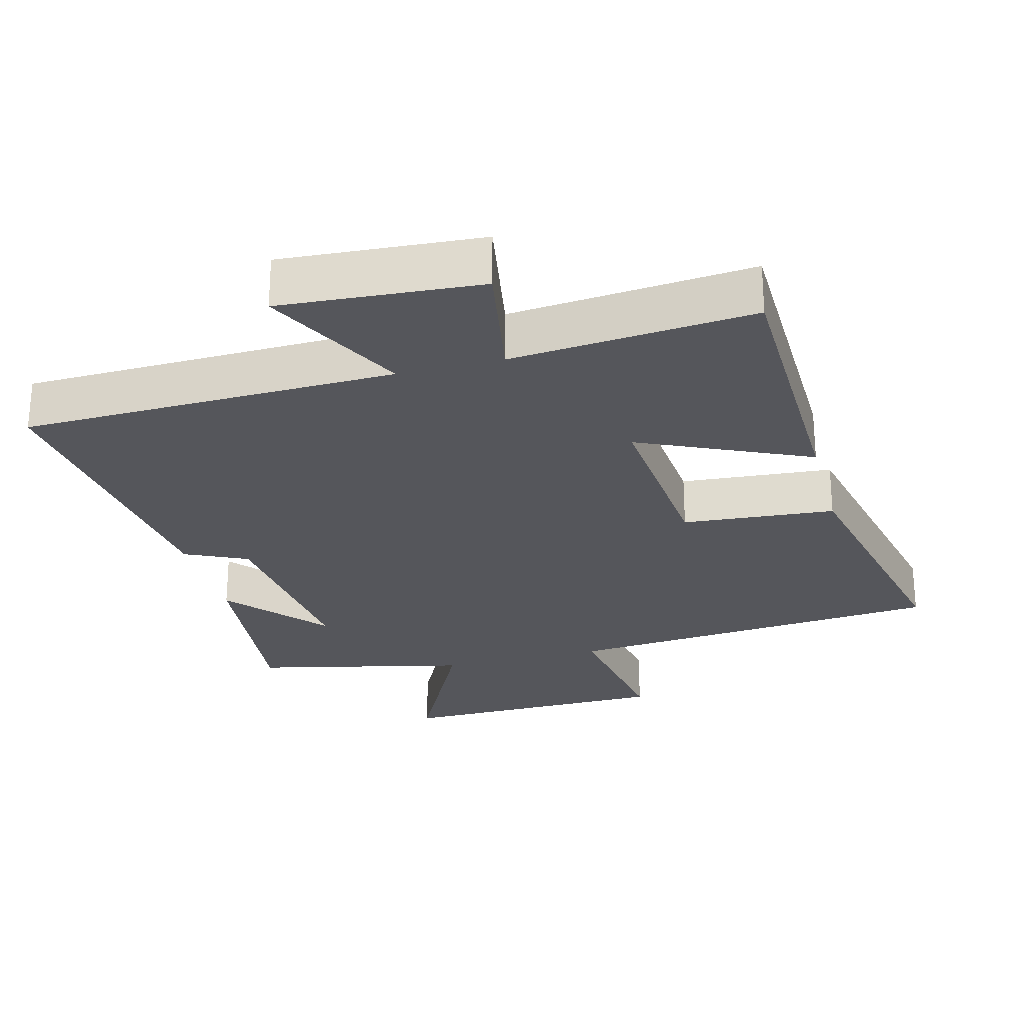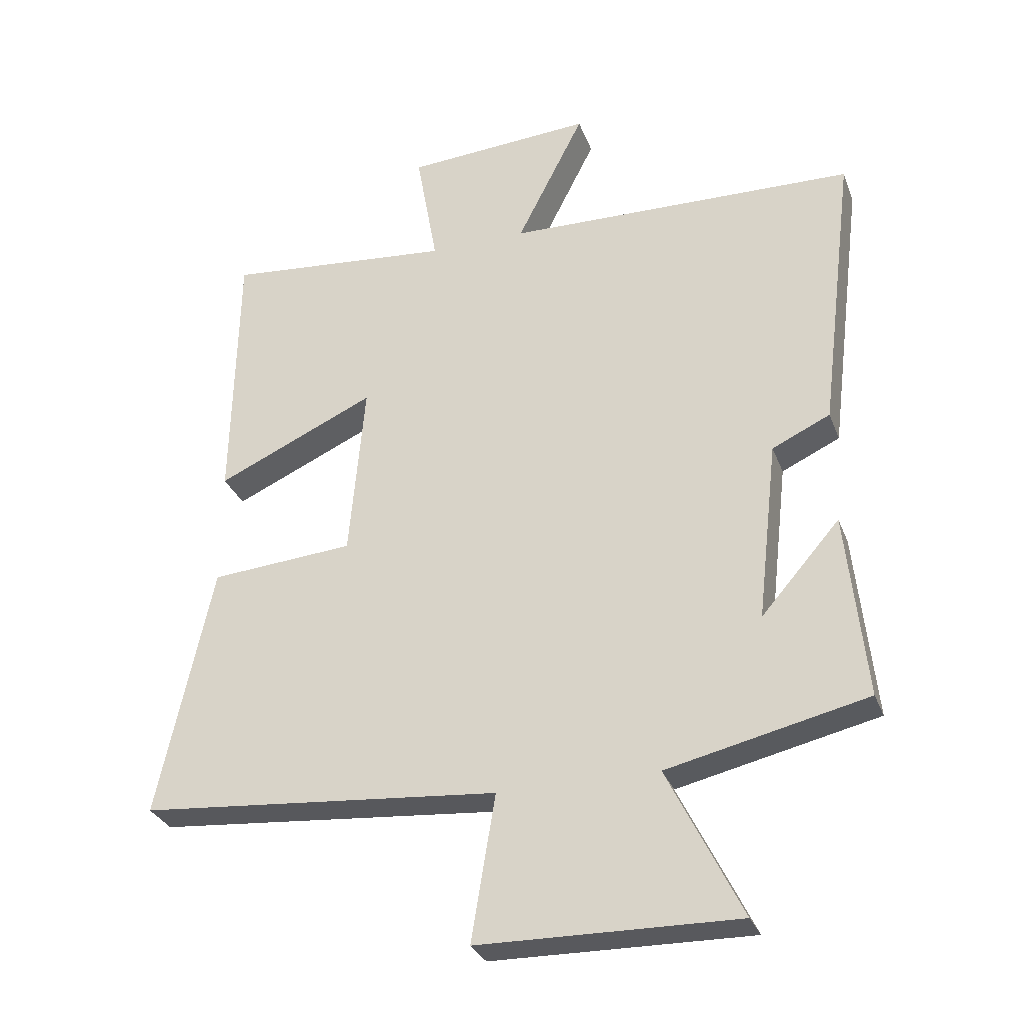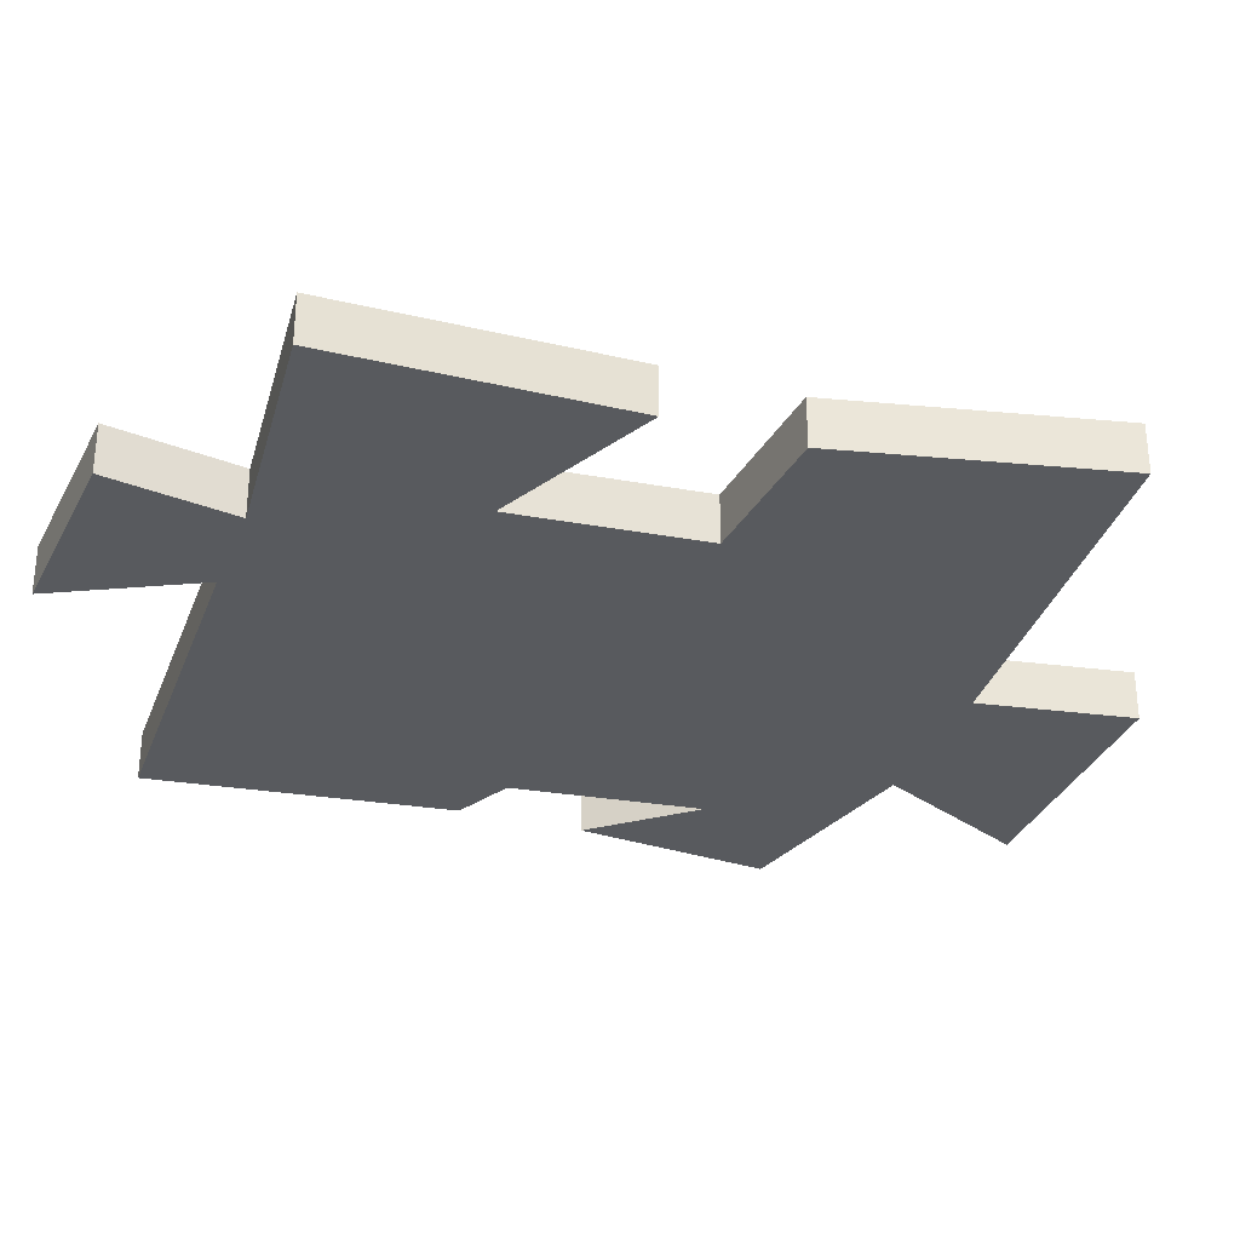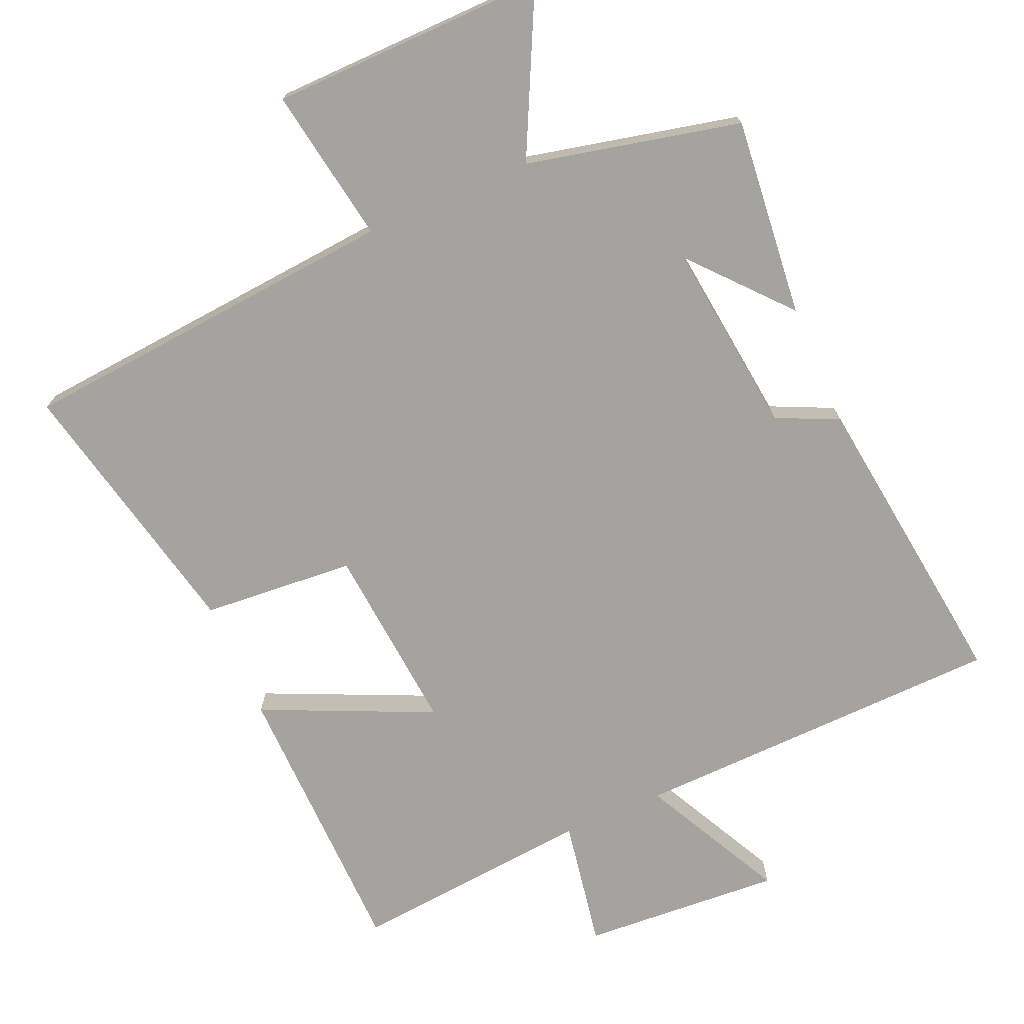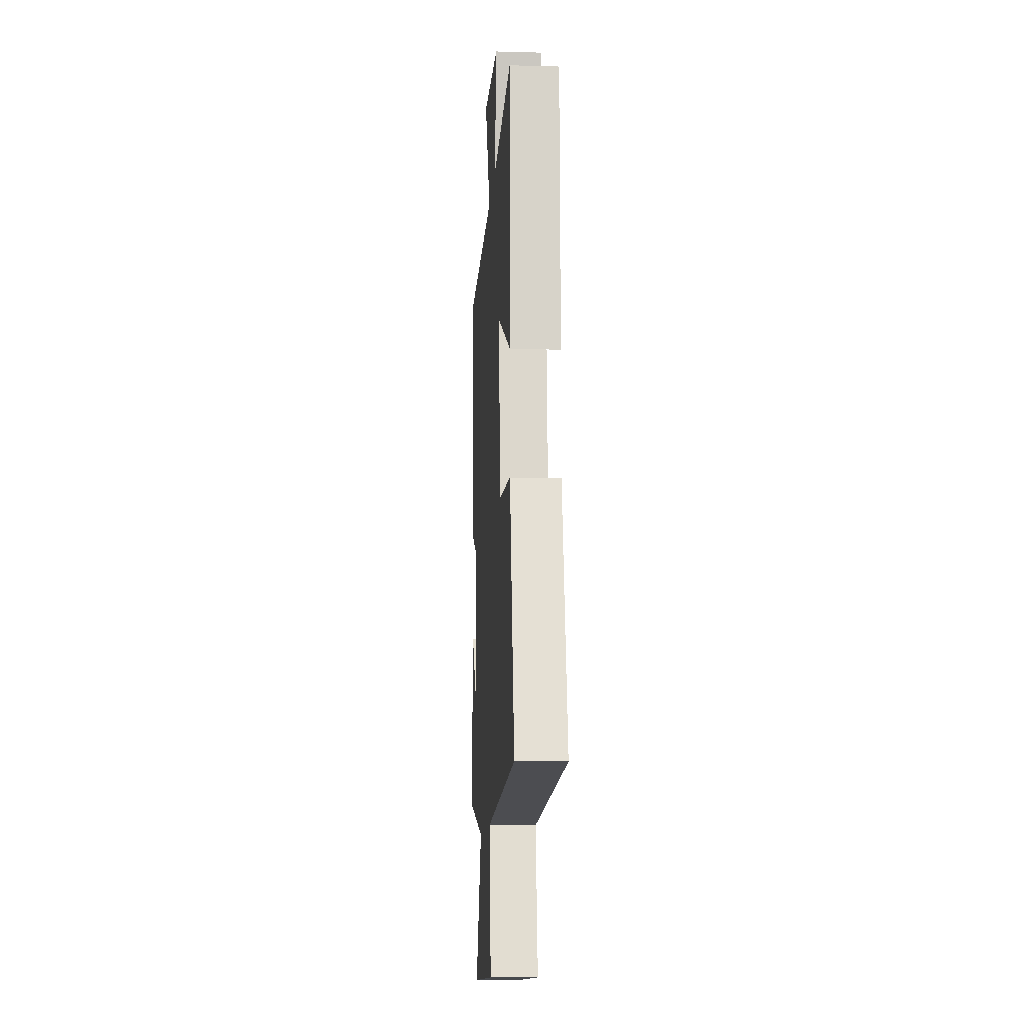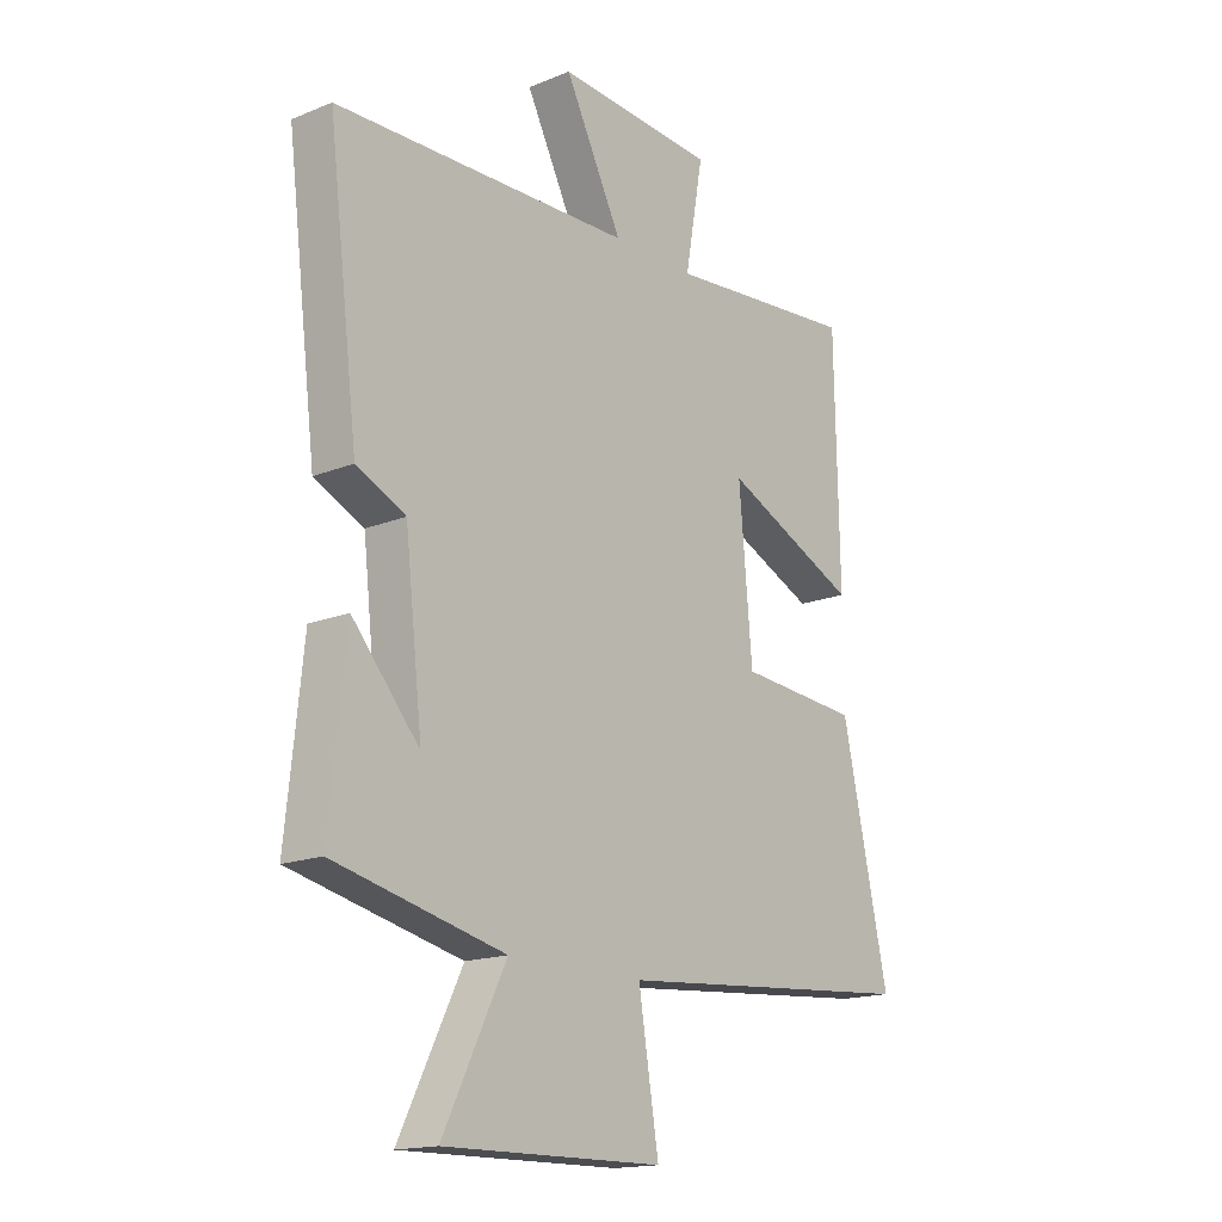
<metadata>
{"format":"obj","ext":"obj","renderer":"f3d","projection":"perspective","resolution":1024,"background":"white","views":[{"elev":-26.3,"azim":14.7,"up":"+Y"},{"elev":-30.3,"azim":-161.5,"up":"+Z"},{"elev":-30.8,"azim":70.1,"up":"+Y"},{"elev":-73.0,"azim":-156.4,"up":"+Y"},{"elev":-11.4,"azim":86.2,"up":"+Z"},{"elev":-16.6,"azim":-50.6,"up":"+Z"}]}
</metadata>
<code>
v 0.492 0.07 0.532
v 0.5 0.07 0.117
v 0.254 0.07 0.229
v 0.278 0.07 -0.045
v 0.5 0.07 -0.063
v 0.585 0.07 -0.453
v 0.028 0.07 -0.5
v 0.065 0.07 -0.726
v -0.335 0.07 -0.732
v -0.22 0.07 -0.5
v -0.53 0.07 -0.429
v -0.5 0.07 -0.14
v -0.378 0.07 -0.28
v -0.41 0.07 0
v -0.5 0.07 0.042
v -0.555 0.07 0.487
v -0.012 0.07 0.5
v -0.117 0.07 0.707
v 0.173 0.07 0.687
v 0.14 0.07 0.5
v 0.492 0 0.532
v 0.5 0 0.117
v 0.254 0 0.229
v 0.278 0 -0.045
v 0.5 0 -0.063
v 0.585 0 -0.453
v 0.028 0 -0.5
v 0.065 0 -0.726
v -0.335 0 -0.732
v -0.22 0 -0.5
v -0.53 0 -0.429
v -0.5 0 -0.14
v -0.378 0 -0.28
v -0.41 0 0
v -0.5 0 0.042
v -0.555 0 0.487
v -0.012 0 0.5
v -0.117 0 0.707
v 0.173 0 0.687
v 0.14 0 0.5
f 17 18 19 20
f 15 16 17 20
f 14 15 20 1
f 13 14 1
f 10 11 12 13
f 7 8 9 10
f 4 5 6 7
f 3 4 7 10
f 1 2 3
f 13 1 3
f 3 10 13
f 40 39 38 37
f 40 37 36 35
f 21 40 35 34
f 21 34 33
f 33 32 31 30
f 30 29 28 27
f 27 26 25 24
f 30 27 24 23
f 23 22 21
f 23 21 33
f 33 30 23
f 1 21 22 2
f 2 22 23 3
f 3 23 24 4
f 4 24 25 5
f 5 25 26 6
f 6 26 27 7
f 7 27 28 8
f 8 28 29 9
f 9 29 30 10
f 10 30 31 11
f 11 31 32 12
f 12 32 33 13
f 13 33 34 14
f 14 34 35 15
f 15 35 36 16
f 16 36 37 17
f 17 37 38 18
f 18 38 39 19
f 19 39 40 20
f 20 40 21 1

</code>
